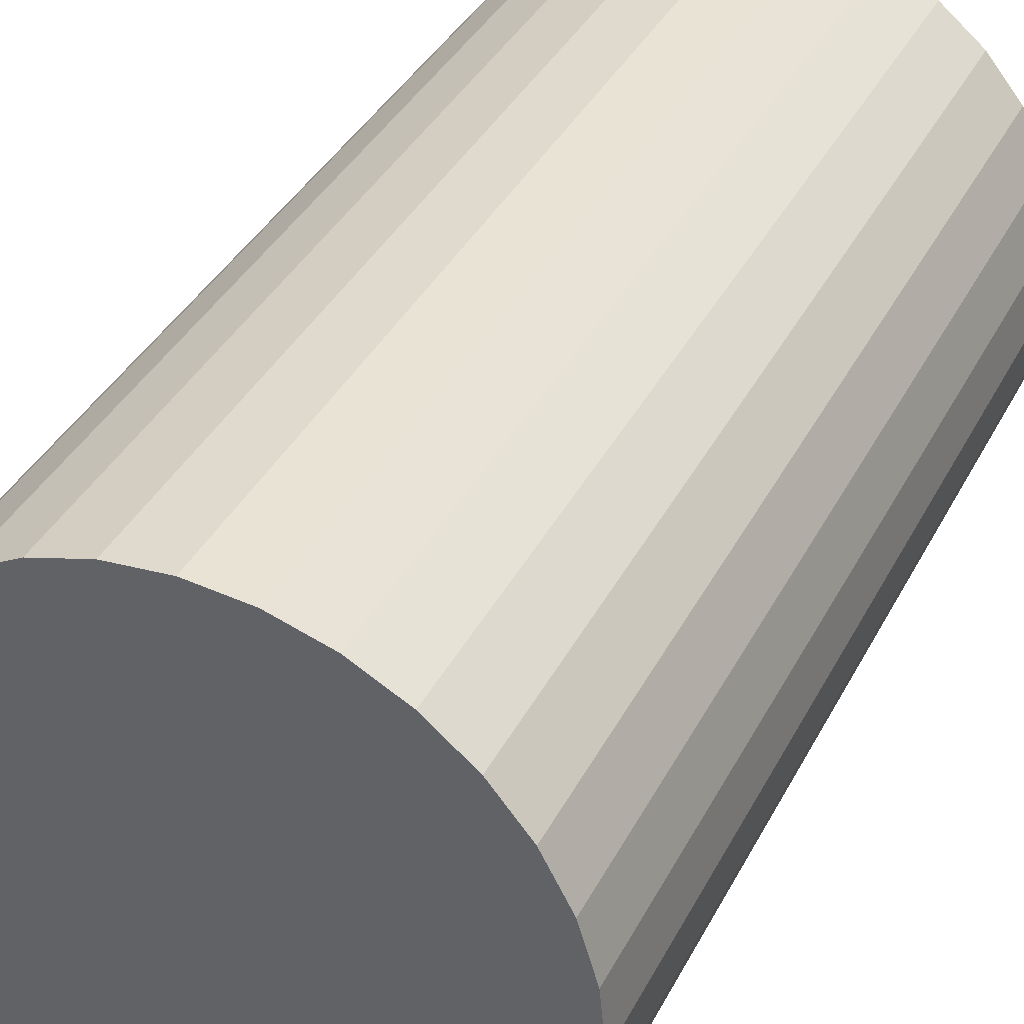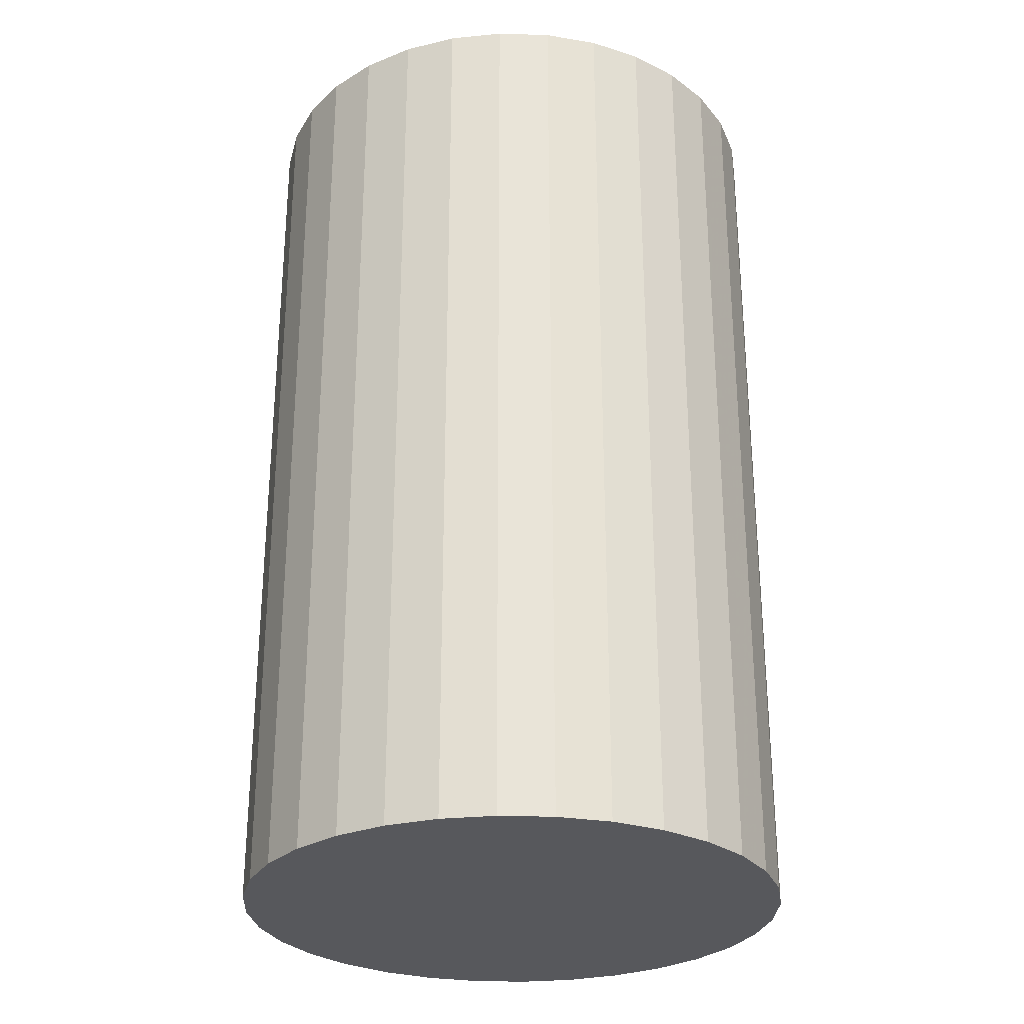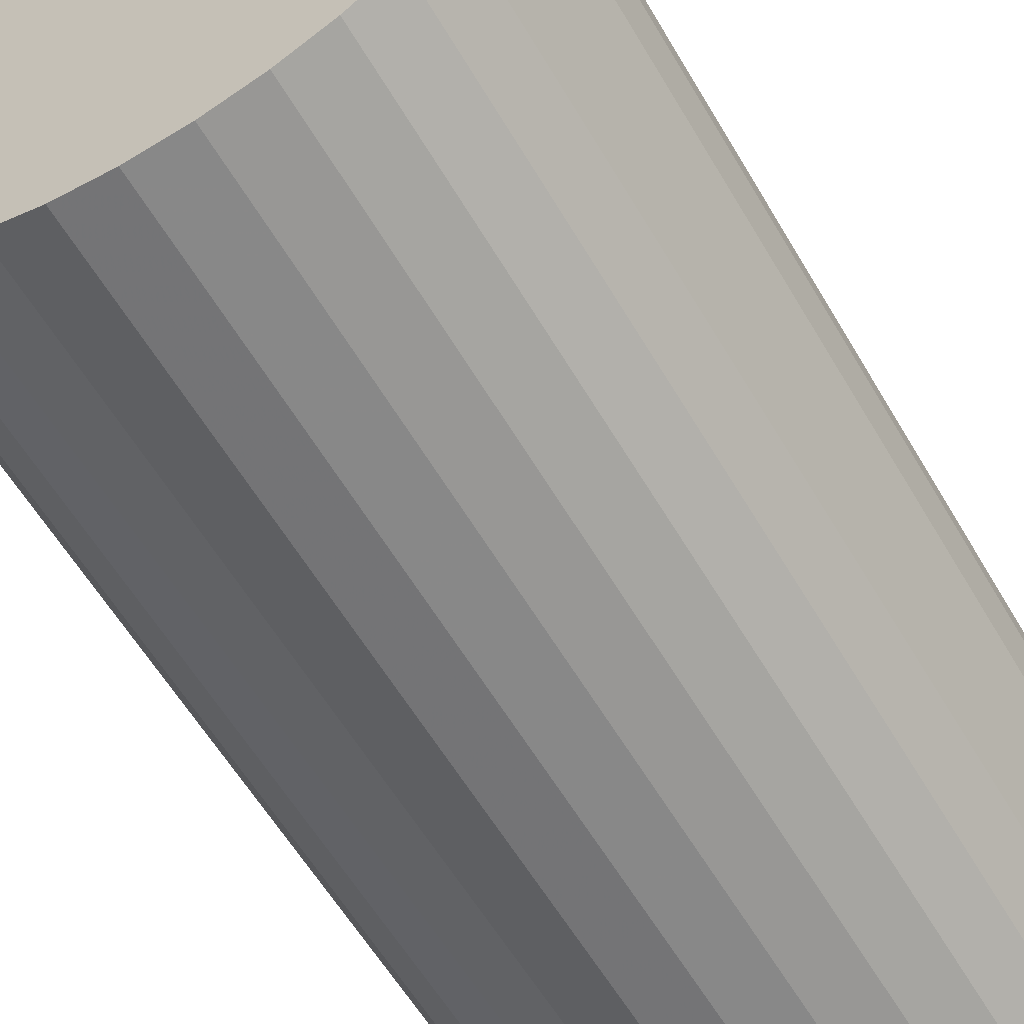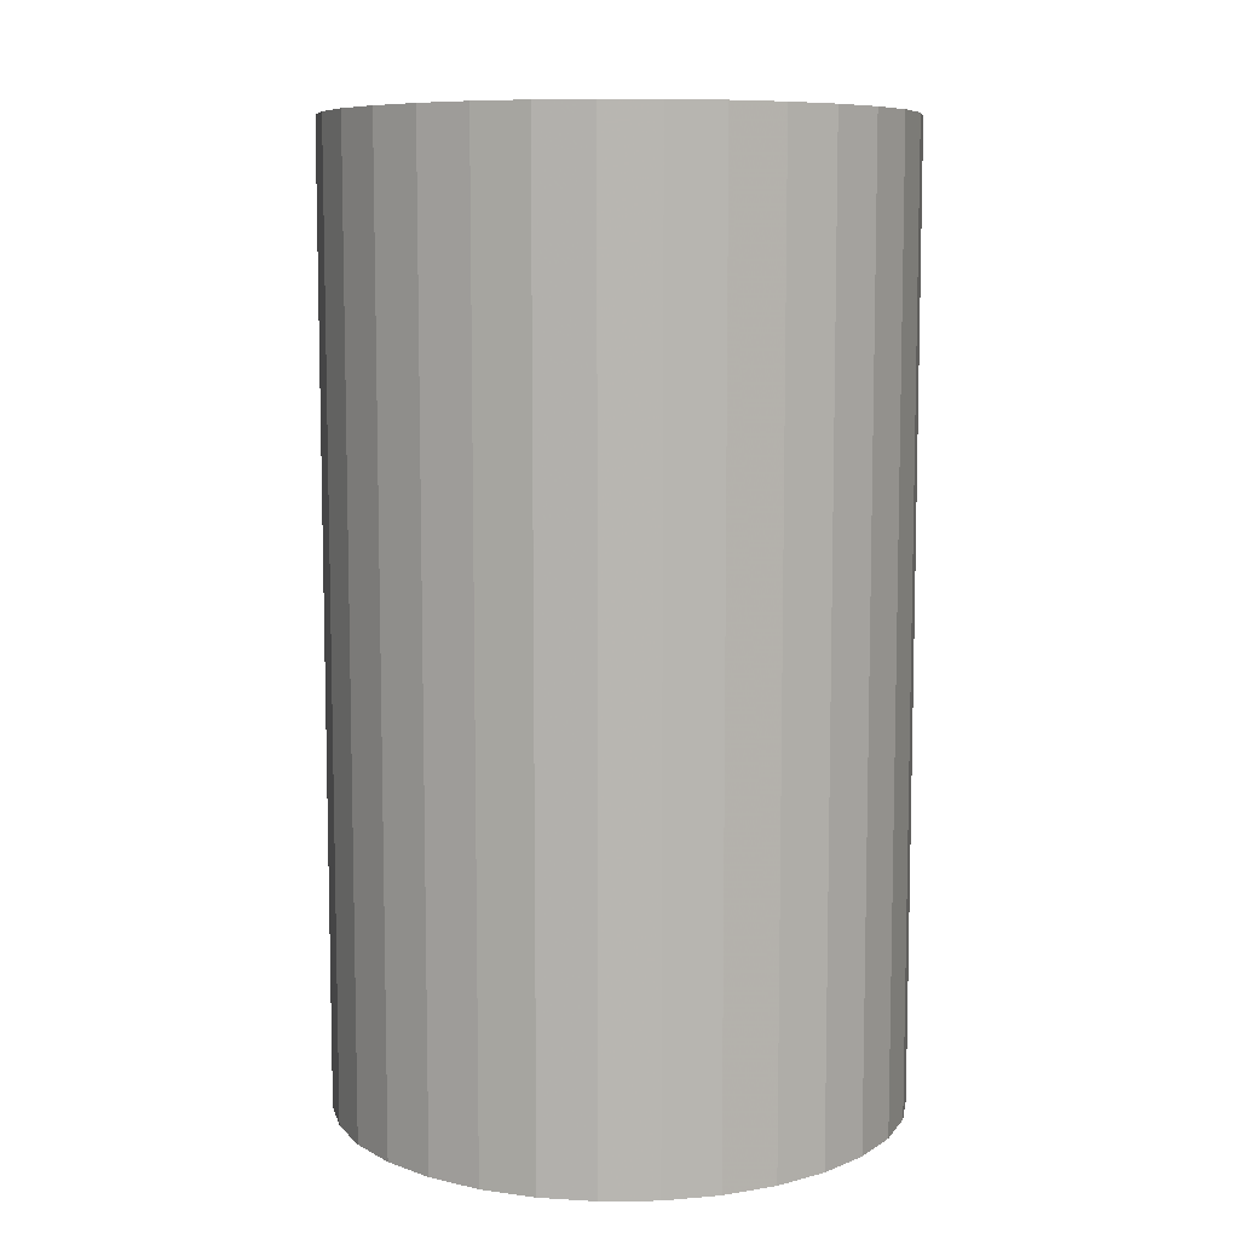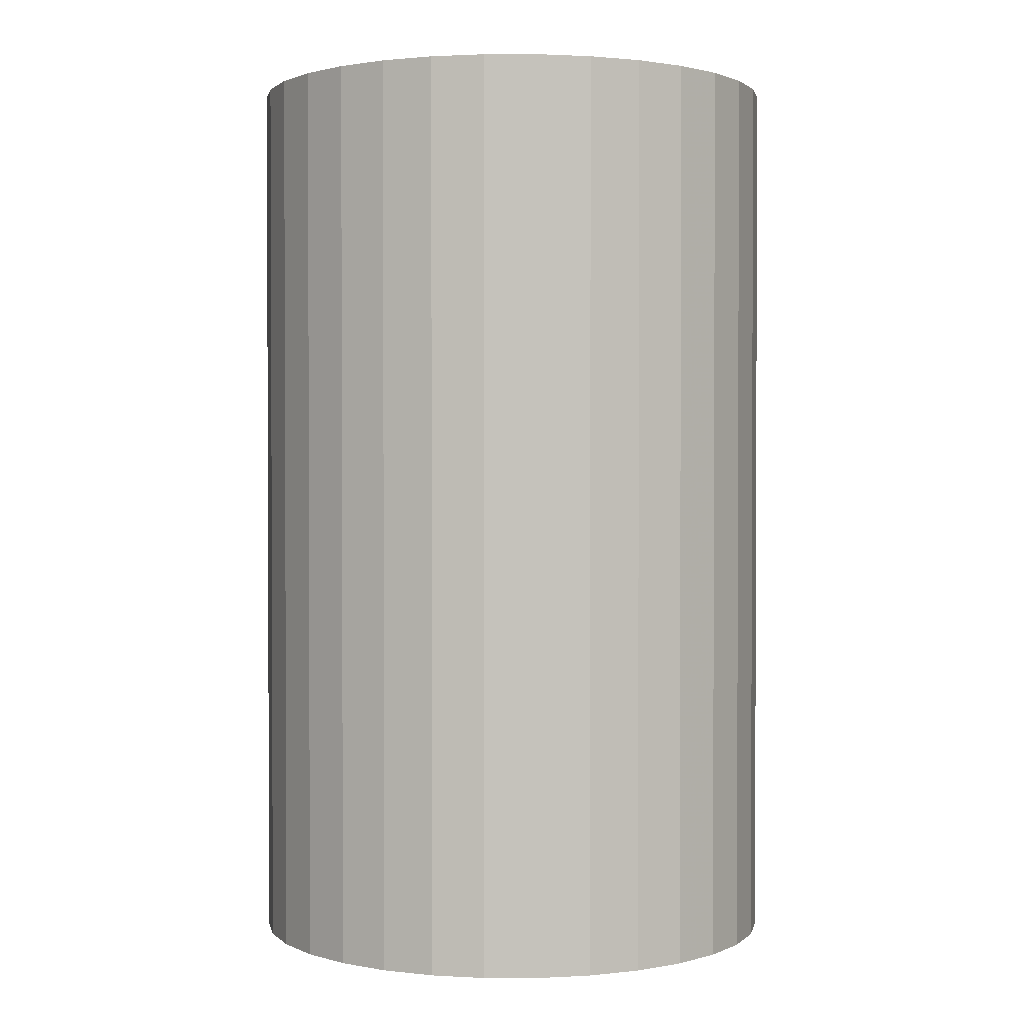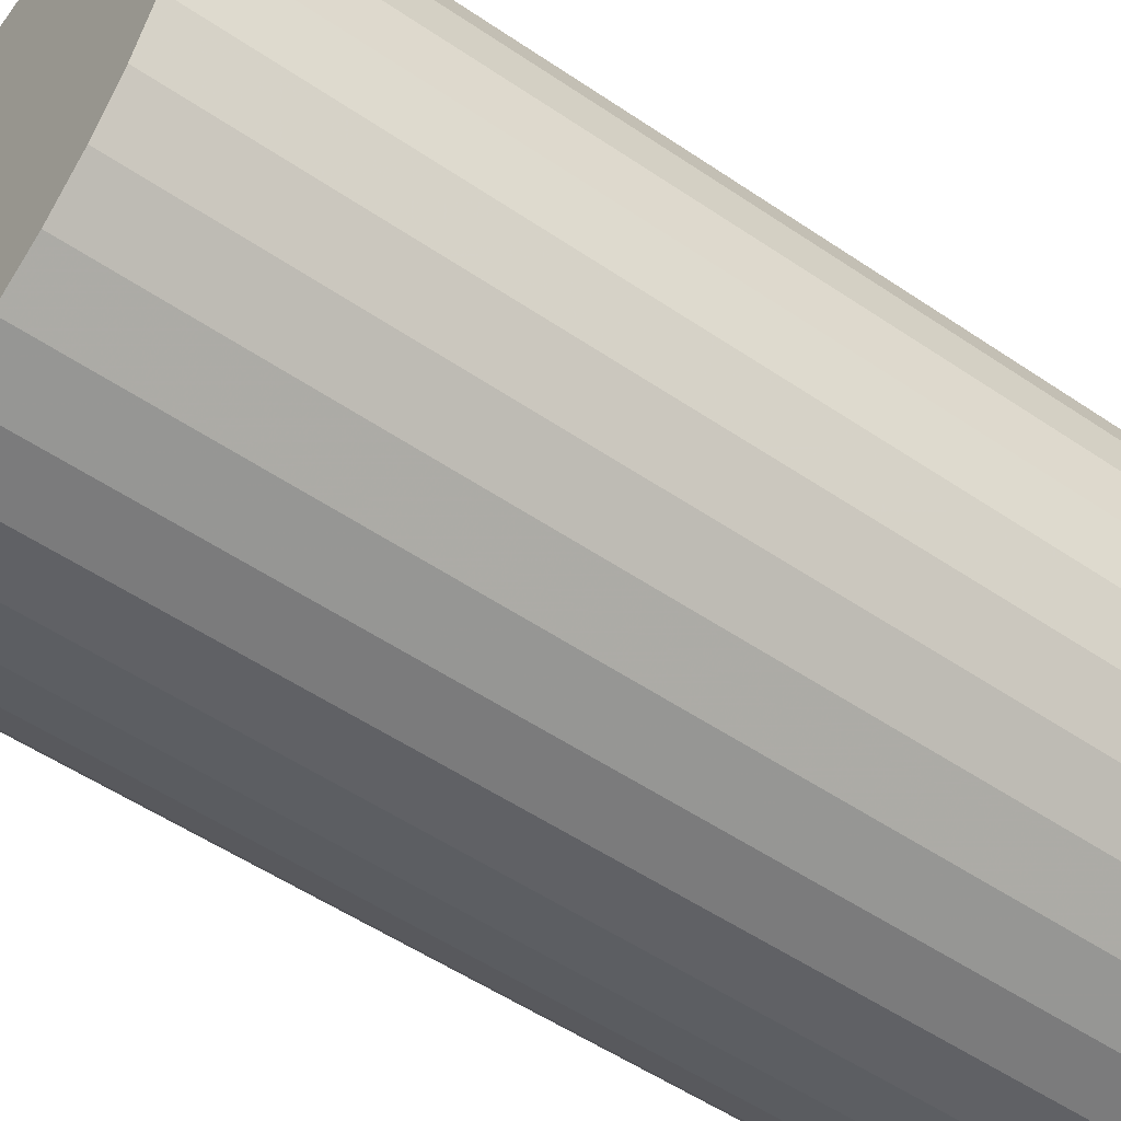
<metadata>
{"format":"obj","ext":"obj","renderer":"f3d","projection":"perspective","resolution":1024,"background":"white","views":[{"elev":37.4,"azim":-155.3,"up":"+Y"},{"elev":-28.4,"azim":115.4,"up":"+Z"},{"elev":-59.7,"azim":-149.6,"up":"+Y"},{"elev":8.5,"azim":116.3,"up":"+Z"},{"elev":1.4,"azim":-95.4,"up":"+Z"},{"elev":-53.6,"azim":-125.9,"up":"+Y"}]}
</metadata>
<code>
v 0 0 -0.047
v 0.02792 0 -0.047
v 0.02792 0 0.047
v 0 0 0.047
v 0.02738 0.005447 -0.047
v 0.02738 0.005447 0.047
v 0.0258 0.01069 -0.047
v 0.0258 0.01069 0.047
v 0.02322 0.01551 -0.047
v 0.02322 0.01551 0.047
v 0.01974 0.01974 -0.047
v 0.01974 0.01974 0.047
v 0.01551 0.02322 -0.047
v 0.01551 0.02322 0.047
v 0.01069 0.0258 -0.047
v 0.01069 0.0258 0.047
v 0.005447 0.02738 -0.047
v 0.005447 0.02738 0.047
v 0 0.02792 -0.047
v 0 0.02792 0.047
v -0.005447 0.02738 -0.047
v -0.005447 0.02738 0.047
v -0.01069 0.0258 -0.047
v -0.01069 0.0258 0.047
v -0.01551 0.02322 -0.047
v -0.01551 0.02322 0.047
v -0.01974 0.01974 -0.047
v -0.01974 0.01974 0.047
v -0.02322 0.01551 -0.047
v -0.02322 0.01551 0.047
v -0.0258 0.01069 -0.047
v -0.0258 0.01069 0.047
v -0.02738 0.005447 -0.047
v -0.02738 0.005447 0.047
v -0.02792 0 -0.047
v -0.02792 0 0.047
v -0.02738 -0.005447 -0.047
v -0.02738 -0.005447 0.047
v -0.0258 -0.01069 -0.047
v -0.0258 -0.01069 0.047
v -0.02322 -0.01551 -0.047
v -0.02322 -0.01551 0.047
v -0.01974 -0.01974 -0.047
v -0.01974 -0.01974 0.047
v -0.01551 -0.02322 -0.047
v -0.01551 -0.02322 0.047
v -0.01069 -0.0258 -0.047
v -0.01069 -0.0258 0.047
v -0.005447 -0.02738 -0.047
v -0.005447 -0.02738 0.047
v -0 -0.02792 -0.047
v -0 -0.02792 0.047
v 0.005447 -0.02738 -0.047
v 0.005447 -0.02738 0.047
v 0.01069 -0.0258 -0.047
v 0.01069 -0.0258 0.047
v 0.01551 -0.02322 -0.047
v 0.01551 -0.02322 0.047
v 0.01974 -0.01974 -0.047
v 0.01974 -0.01974 0.047
v 0.02322 -0.01551 -0.047
v 0.02322 -0.01551 0.047
v 0.0258 -0.01069 -0.047
v 0.0258 -0.01069 0.047
v 0.02738 -0.005447 -0.047
v 0.02738 -0.005447 0.047
f 2 1 5
f 2 5 3
f 3 5 6
f 3 6 4
f 5 1 7
f 5 7 6
f 6 7 8
f 6 8 4
f 7 1 9
f 7 9 8
f 8 9 10
f 8 10 4
f 9 1 11
f 9 11 10
f 10 11 12
f 10 12 4
f 11 1 13
f 11 13 12
f 12 13 14
f 12 14 4
f 13 1 15
f 13 15 14
f 14 15 16
f 14 16 4
f 15 1 17
f 15 17 16
f 16 17 18
f 16 18 4
f 17 1 19
f 17 19 18
f 18 19 20
f 18 20 4
f 19 1 21
f 19 21 20
f 20 21 22
f 20 22 4
f 21 1 23
f 21 23 22
f 22 23 24
f 22 24 4
f 23 1 25
f 23 25 24
f 24 25 26
f 24 26 4
f 25 1 27
f 25 27 26
f 26 27 28
f 26 28 4
f 27 1 29
f 27 29 28
f 28 29 30
f 28 30 4
f 29 1 31
f 29 31 30
f 30 31 32
f 30 32 4
f 31 1 33
f 31 33 32
f 32 33 34
f 32 34 4
f 33 1 35
f 33 35 34
f 34 35 36
f 34 36 4
f 35 1 37
f 35 37 36
f 36 37 38
f 36 38 4
f 37 1 39
f 37 39 38
f 38 39 40
f 38 40 4
f 39 1 41
f 39 41 40
f 40 41 42
f 40 42 4
f 41 1 43
f 41 43 42
f 42 43 44
f 42 44 4
f 43 1 45
f 43 45 44
f 44 45 46
f 44 46 4
f 45 1 47
f 45 47 46
f 46 47 48
f 46 48 4
f 47 1 49
f 47 49 48
f 48 49 50
f 48 50 4
f 49 1 51
f 49 51 50
f 50 51 52
f 50 52 4
f 51 1 53
f 51 53 52
f 52 53 54
f 52 54 4
f 53 1 55
f 53 55 54
f 54 55 56
f 54 56 4
f 55 1 57
f 55 57 56
f 56 57 58
f 56 58 4
f 57 1 59
f 57 59 58
f 58 59 60
f 58 60 4
f 59 1 61
f 59 61 60
f 60 61 62
f 60 62 4
f 61 1 63
f 61 63 62
f 62 63 64
f 62 64 4
f 63 1 65
f 63 65 64
f 64 65 66
f 64 66 4
f 65 1 2
f 65 2 66
f 66 2 3
f 66 3 4

</code>
